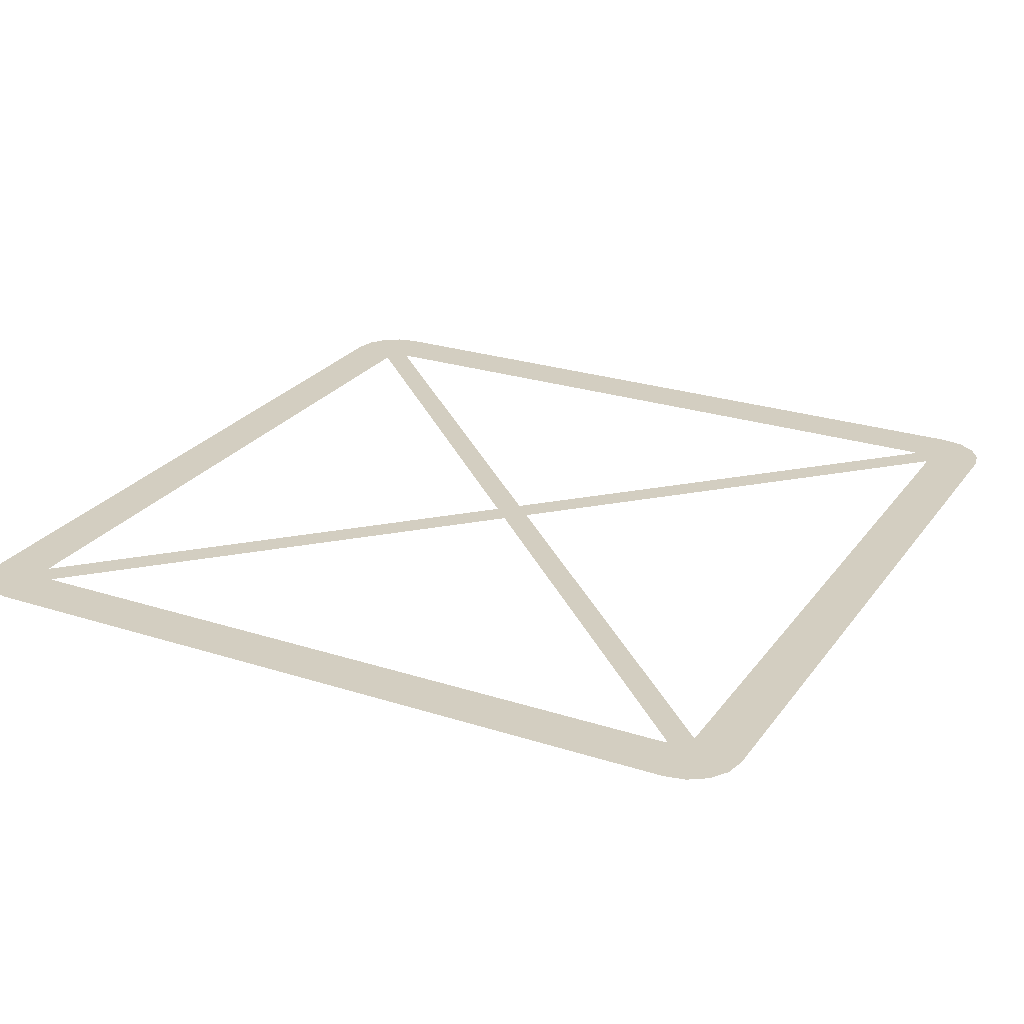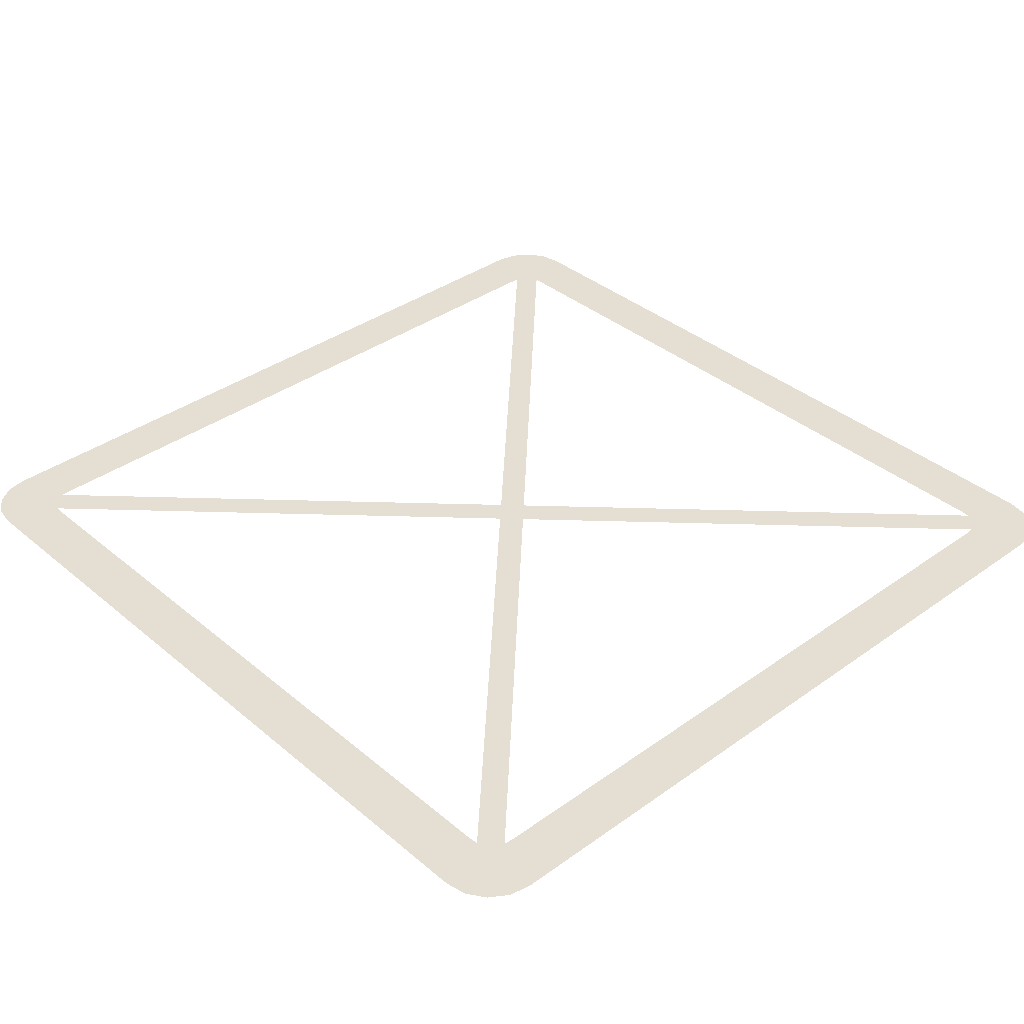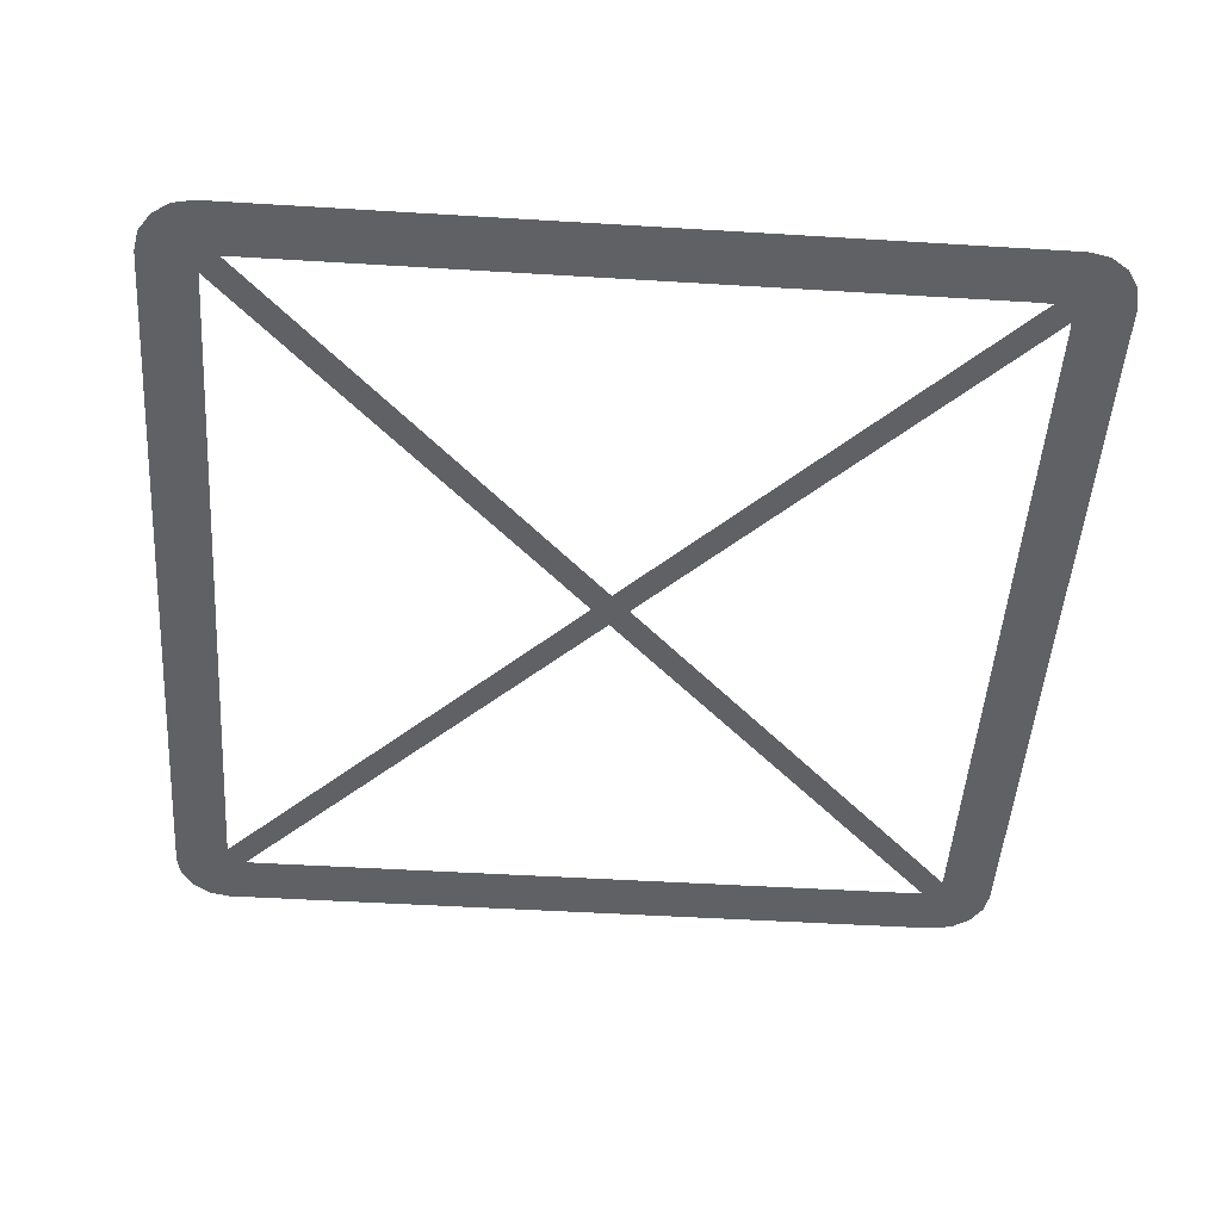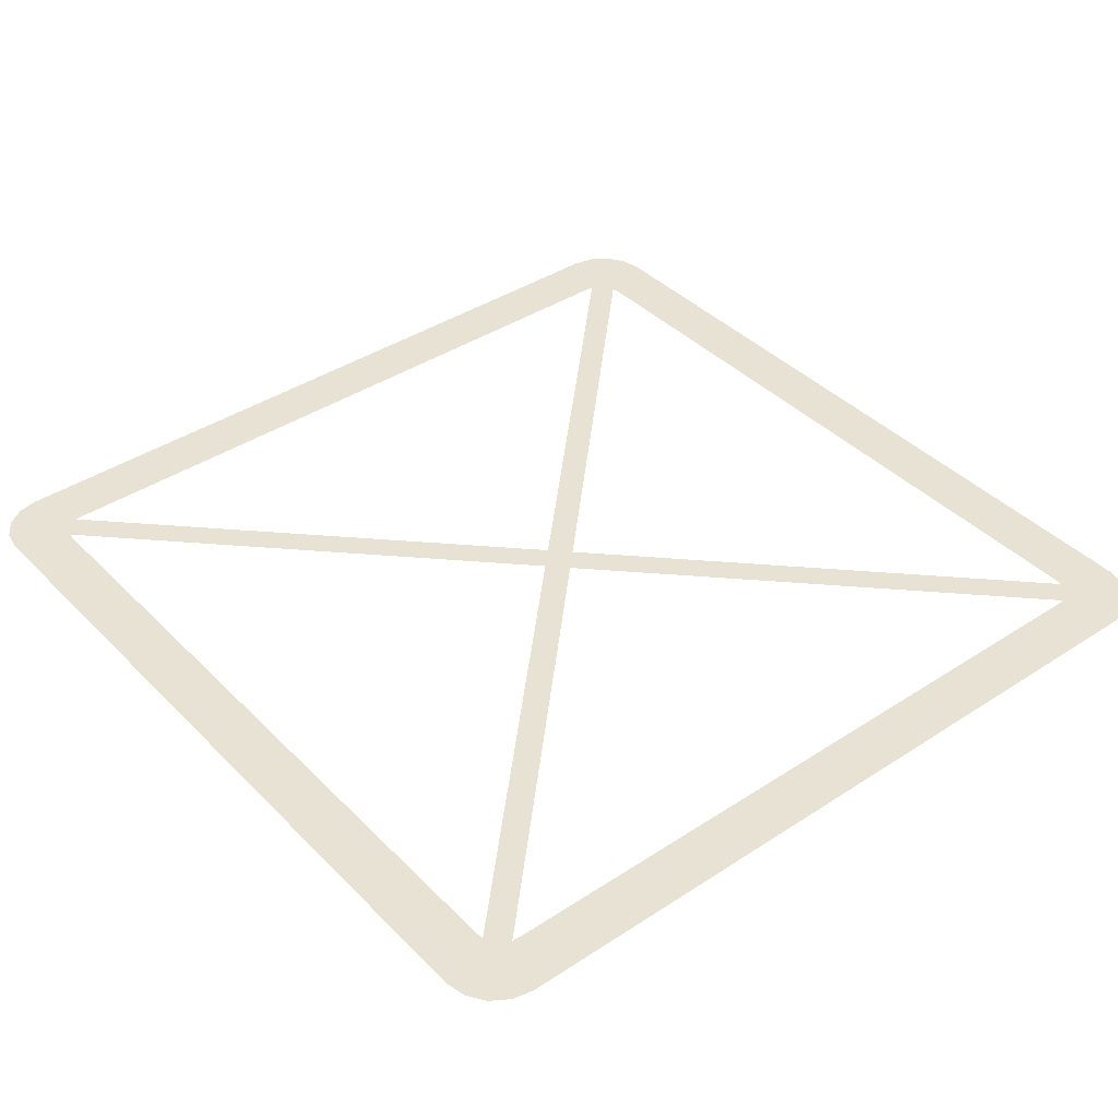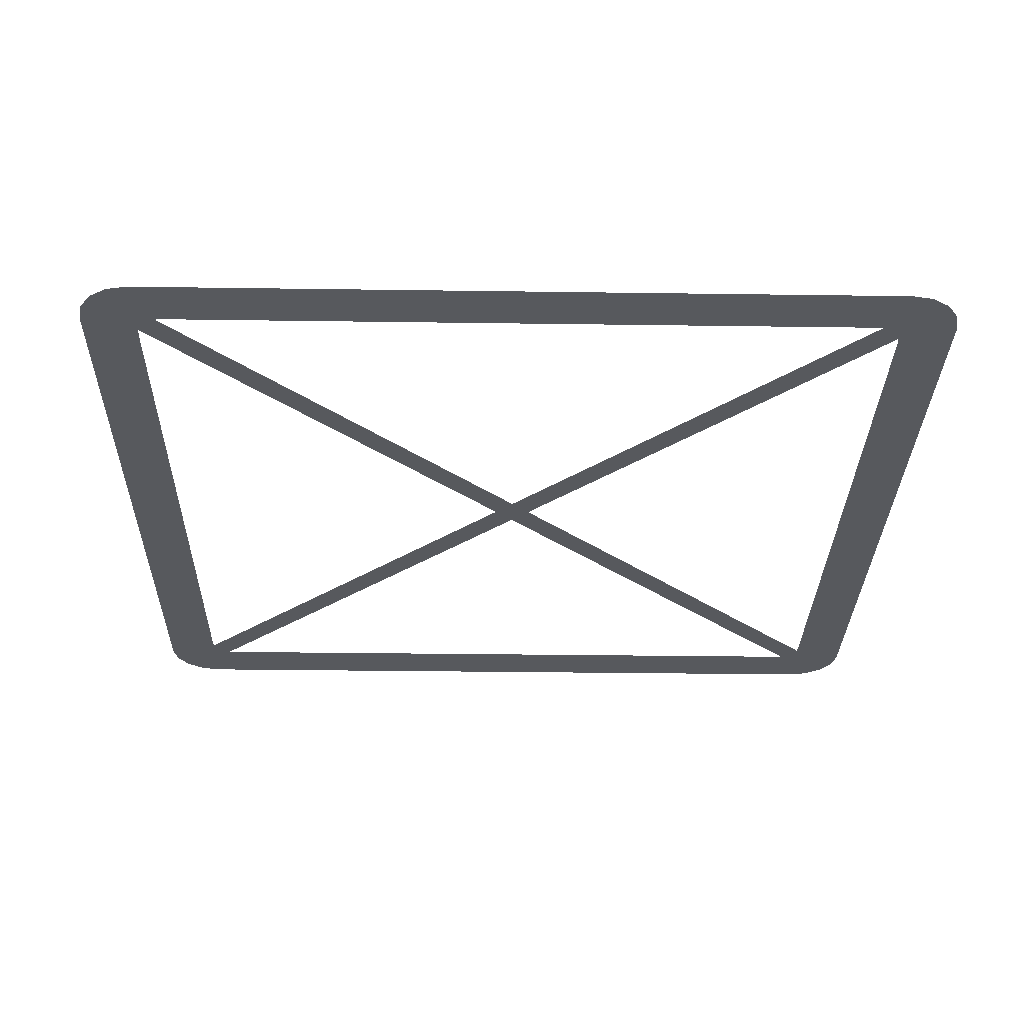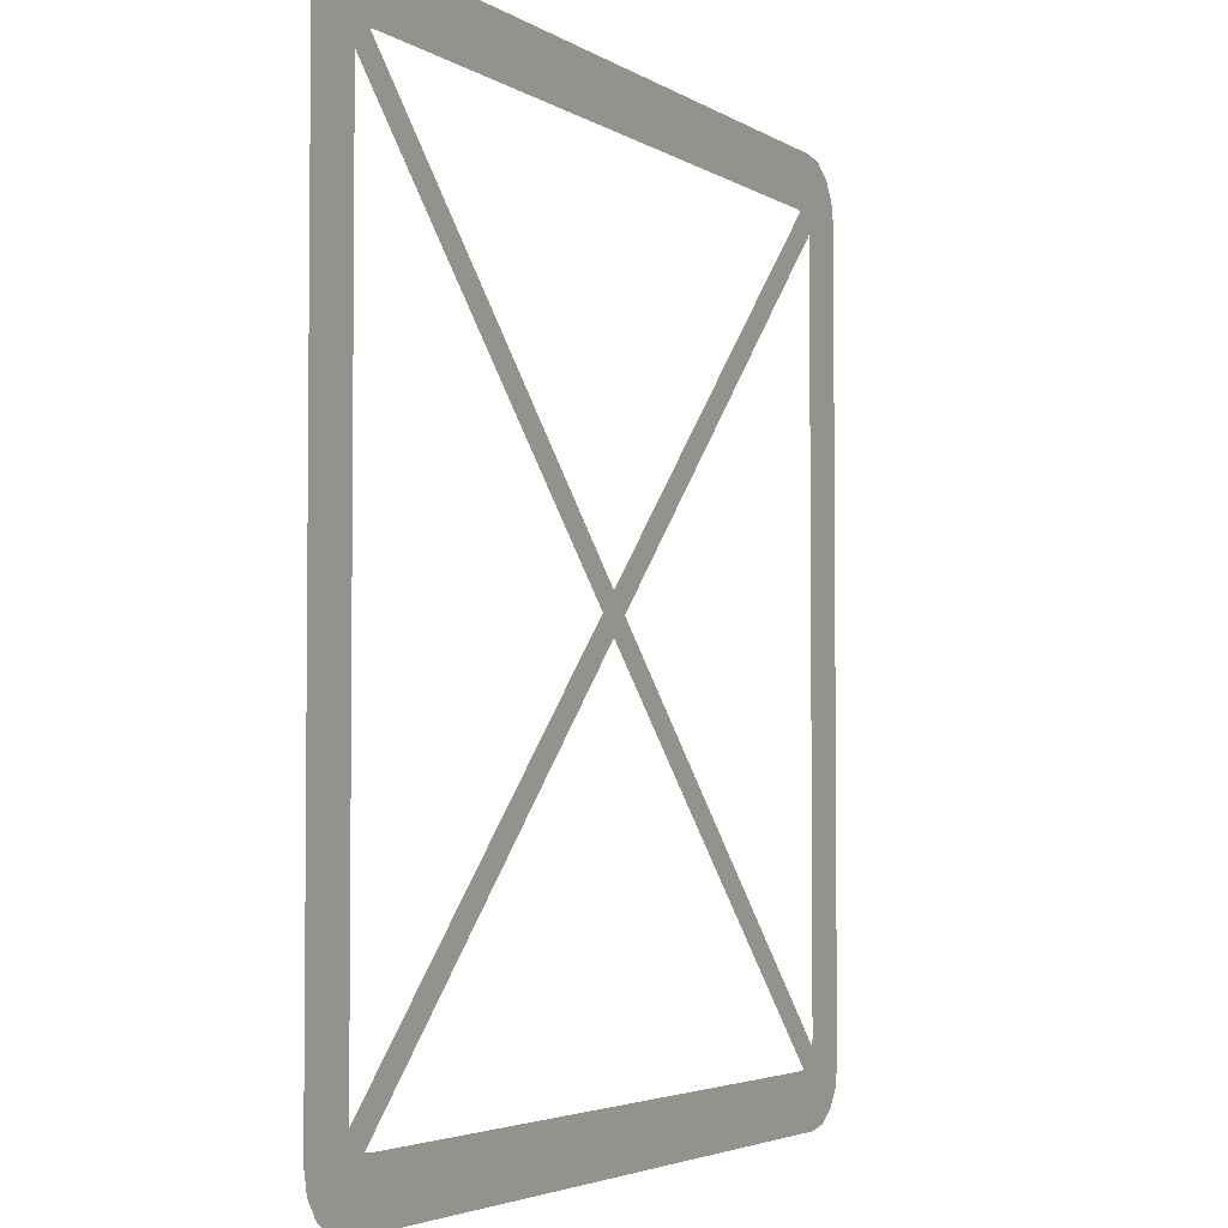
<metadata>
{"format":"obj","ext":"obj","renderer":"f3d","projection":"perspective","resolution":1024,"background":"white","views":[{"elev":25.2,"azim":117.5,"up":"+Y"},{"elev":36.9,"azim":47.2,"up":"+Y"},{"elev":-48.8,"azim":-3.9,"up":"+Y"},{"elev":39.8,"azim":140.9,"up":"+Y"},{"elev":-29.4,"azim":178.8,"up":"+Y"},{"elev":-3.6,"azim":-62.6,"up":"+Z"}]}
</metadata>
<code>
o Plane
v 0.9375 0 1
v 0.0625 0 1
v 0 0 0.0625
v 0 0 0.9375
v 0.0625 0 0
v 0.9375 0 0
v 0.9952 0 0.9614
v 1 0 0.9375
v 0.004758 0 0.9614
v 0.01831 0 0.9817
v 0.03858 0 0.9952
v 0.03858 0 0.004758
v 0.01831 0 0.01831
v 0.004758 0 0.03858
v 1 0 0.0625
v 0.9952 0 0.03858
v 0.9817 0 0.01831
v 0.9614 0 0.004758
v 0.9817 0 0.9817
v 0.9614 0 0.9952
v 0.9047 0 0.0625
v 0.9375 0 0.09531
v 0.9367 0 0.08465
v 0.9281 0 0.07187
v 0.9154 0 0.06334
v 0.09531 0 0.9375
v 0.0625 0 0.9047
v 0.06334 0 0.9154
v 0.07187 0 0.9281
v 0.08465 0 0.9367
v 0.9154 0 0.9367
v 0.9281 0 0.9281
v 0.9367 0 0.9154
v 0.9375 0 0.9047
v 0.9047 0 0.9375
v 0.08465 0 0.06334
v 0.0625 0 0.09531
v 0.09531 0 0.0625
v 0.07187 0 0.07187
v 0.06334 0 0.08465
f 15 16 23 22
f 33 7 8 34
f 16 17 24 23
f 26 30 11 2
f 18 25 24 17
f 21 25 18 6
f 27 37 3 4
f 12 36 38 5
f 31 20 19 32
f 4 9 28 27
f 6 5 38 21
f 31 35 1 20
f 9 10 29 28
f 19 7 33 32
f 22 34 8 15
f 11 30 29 10
f 35 26 2 1
f 3 37 40 14
f 36 12 13 39
f 40 39 13 14
f 24 25 28 29
f 23 24 29 30
f 32 33 36 39
f 31 32 39 40

</code>
